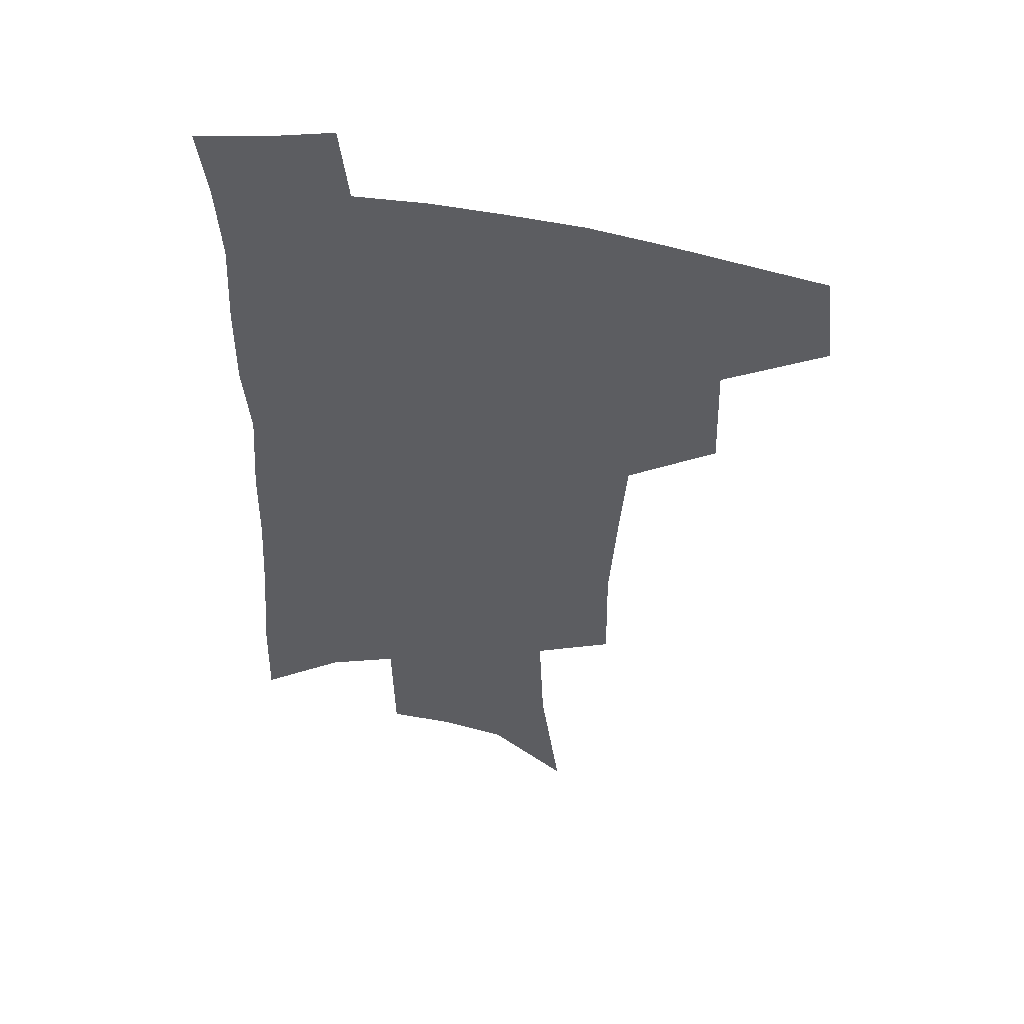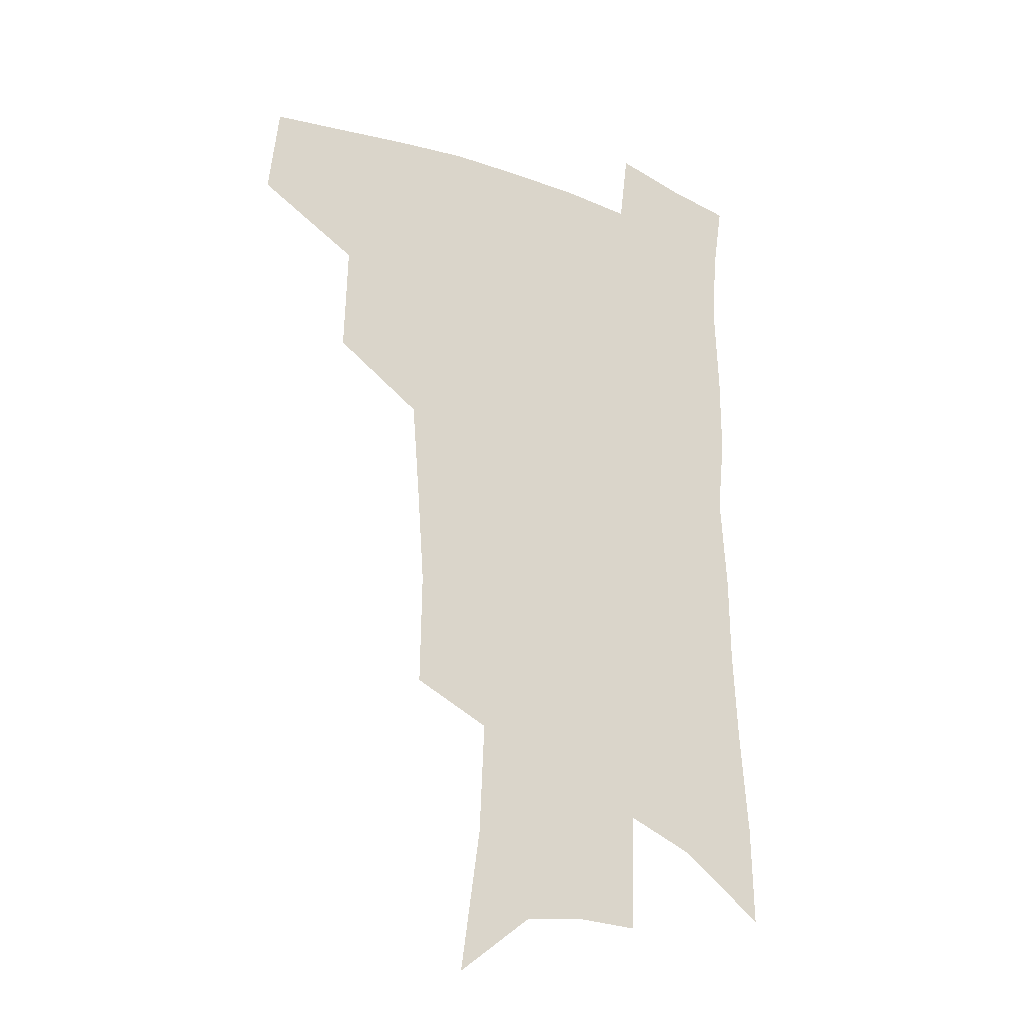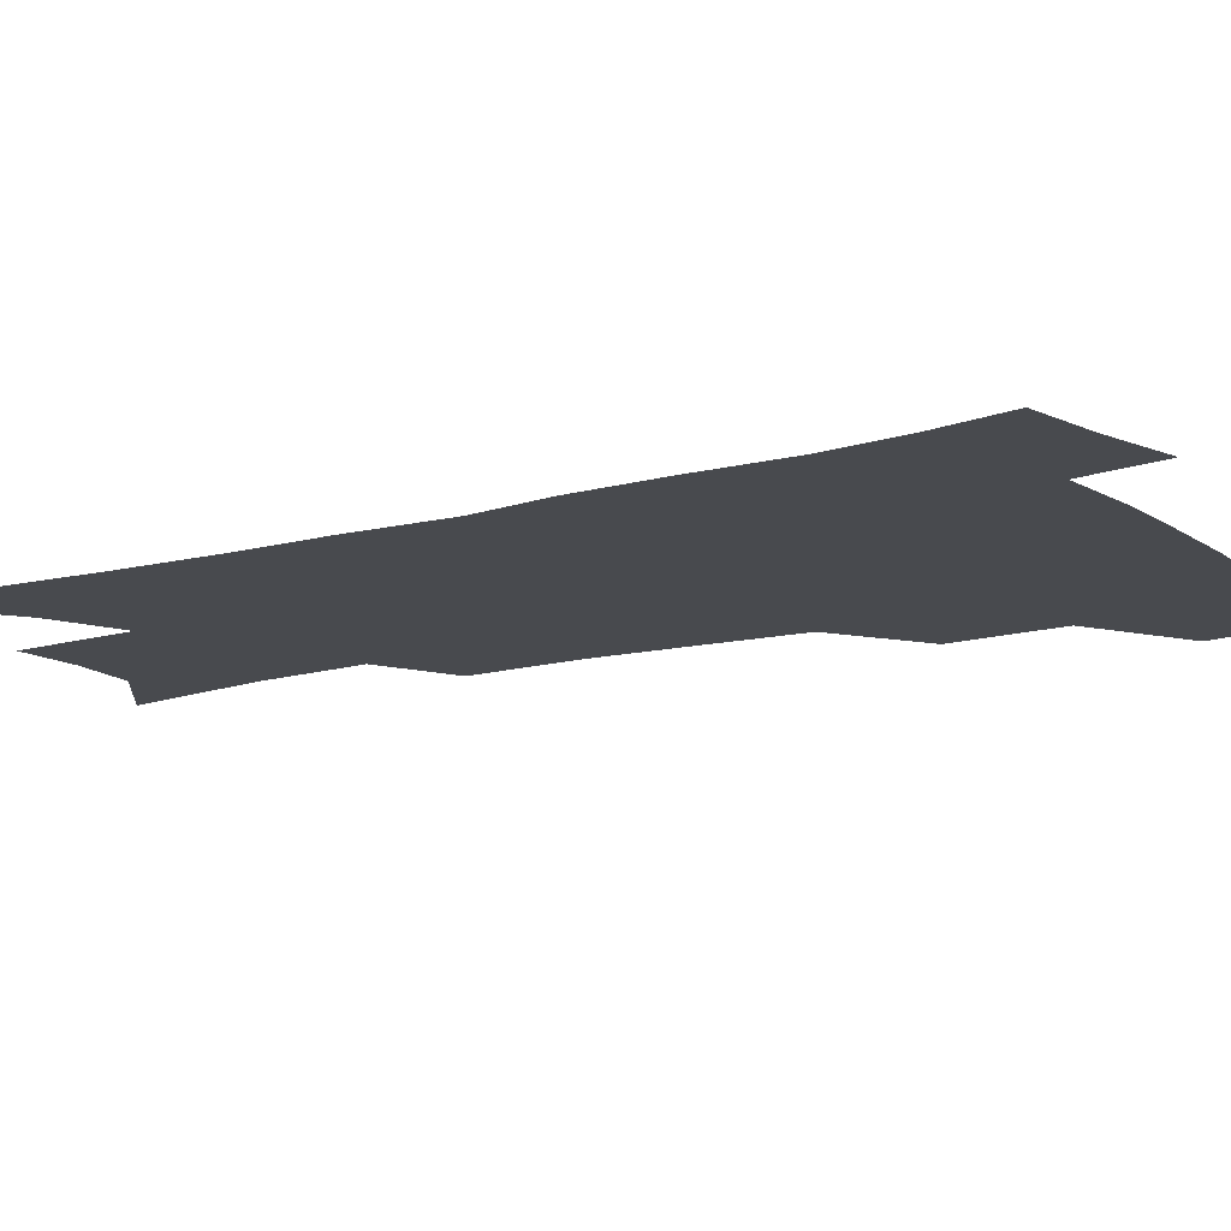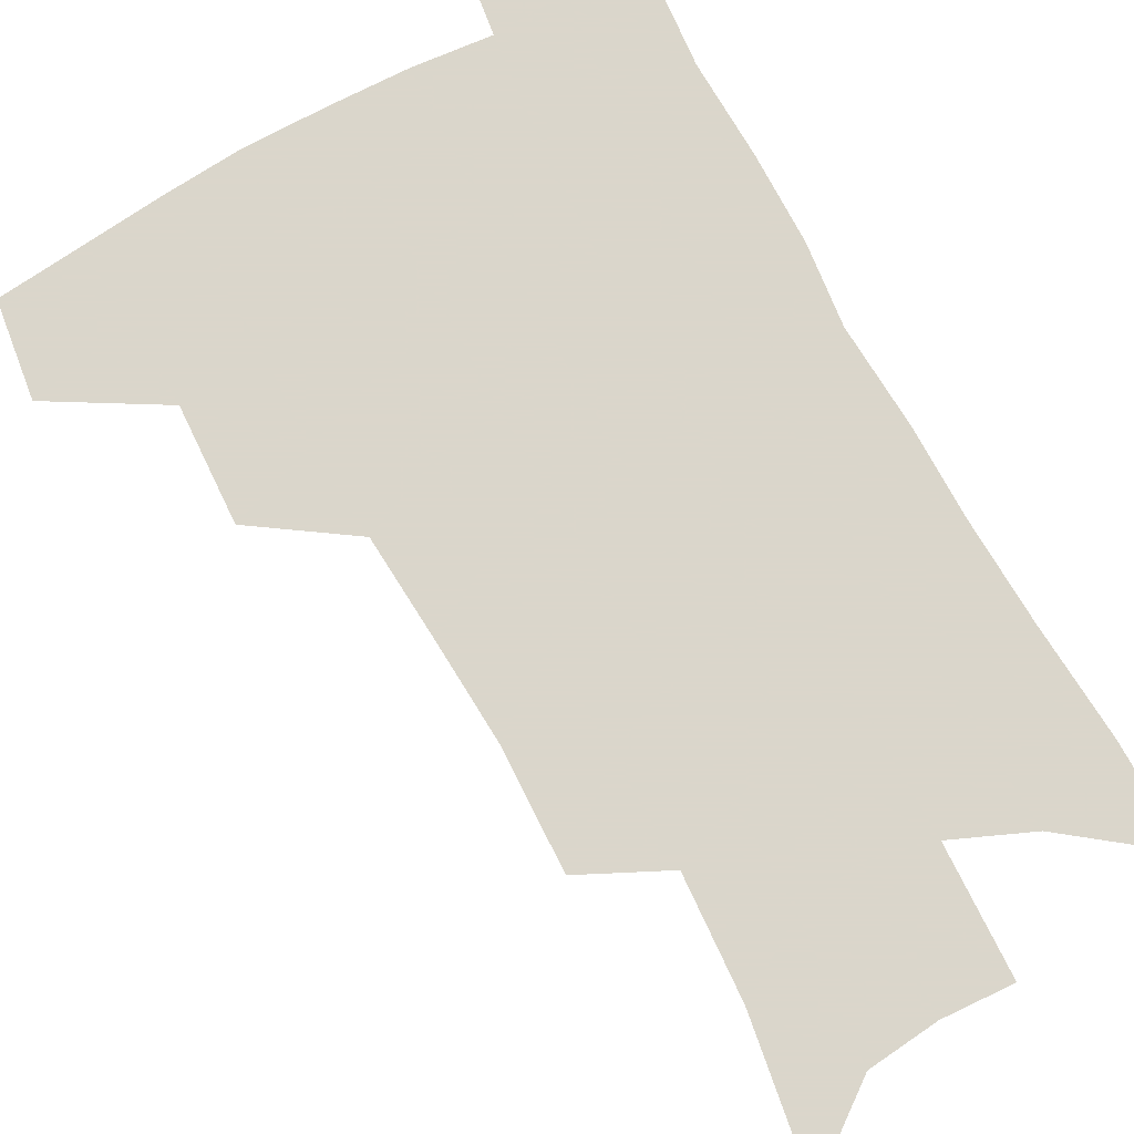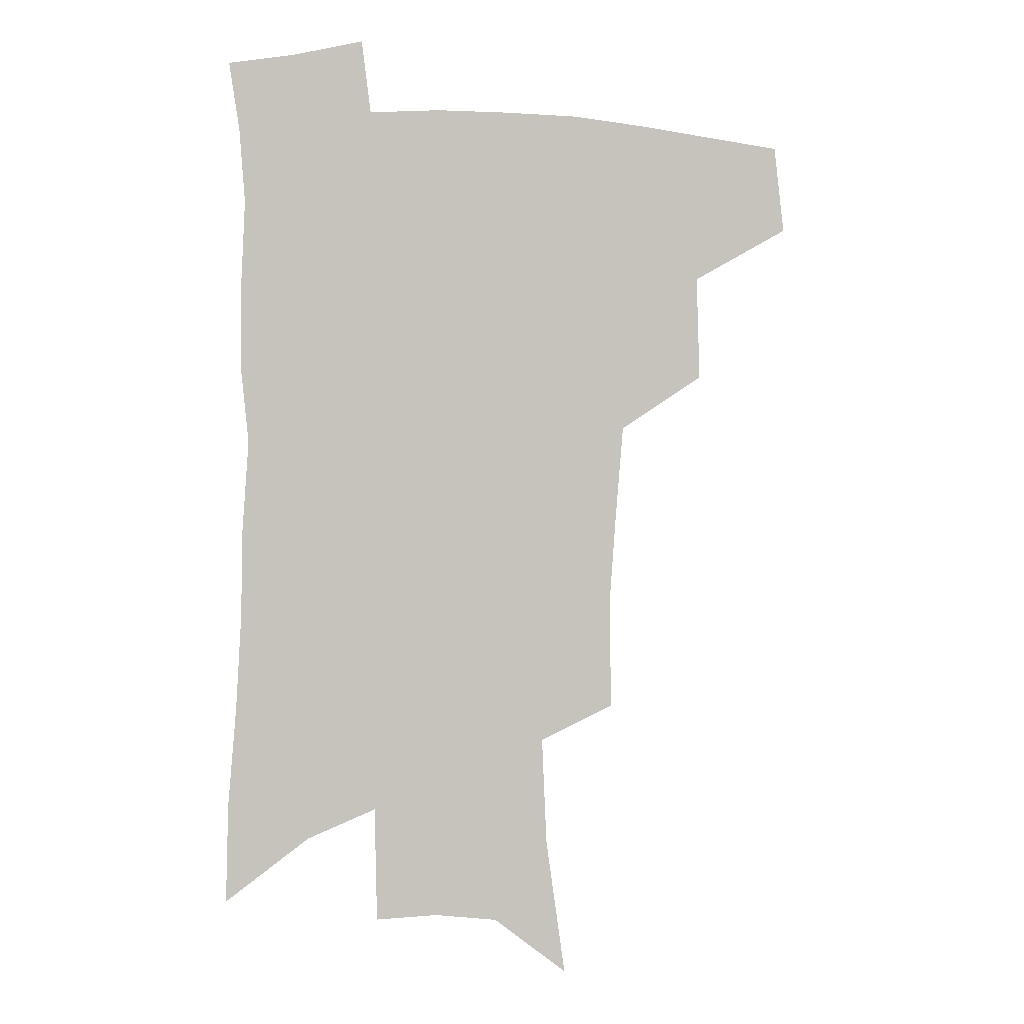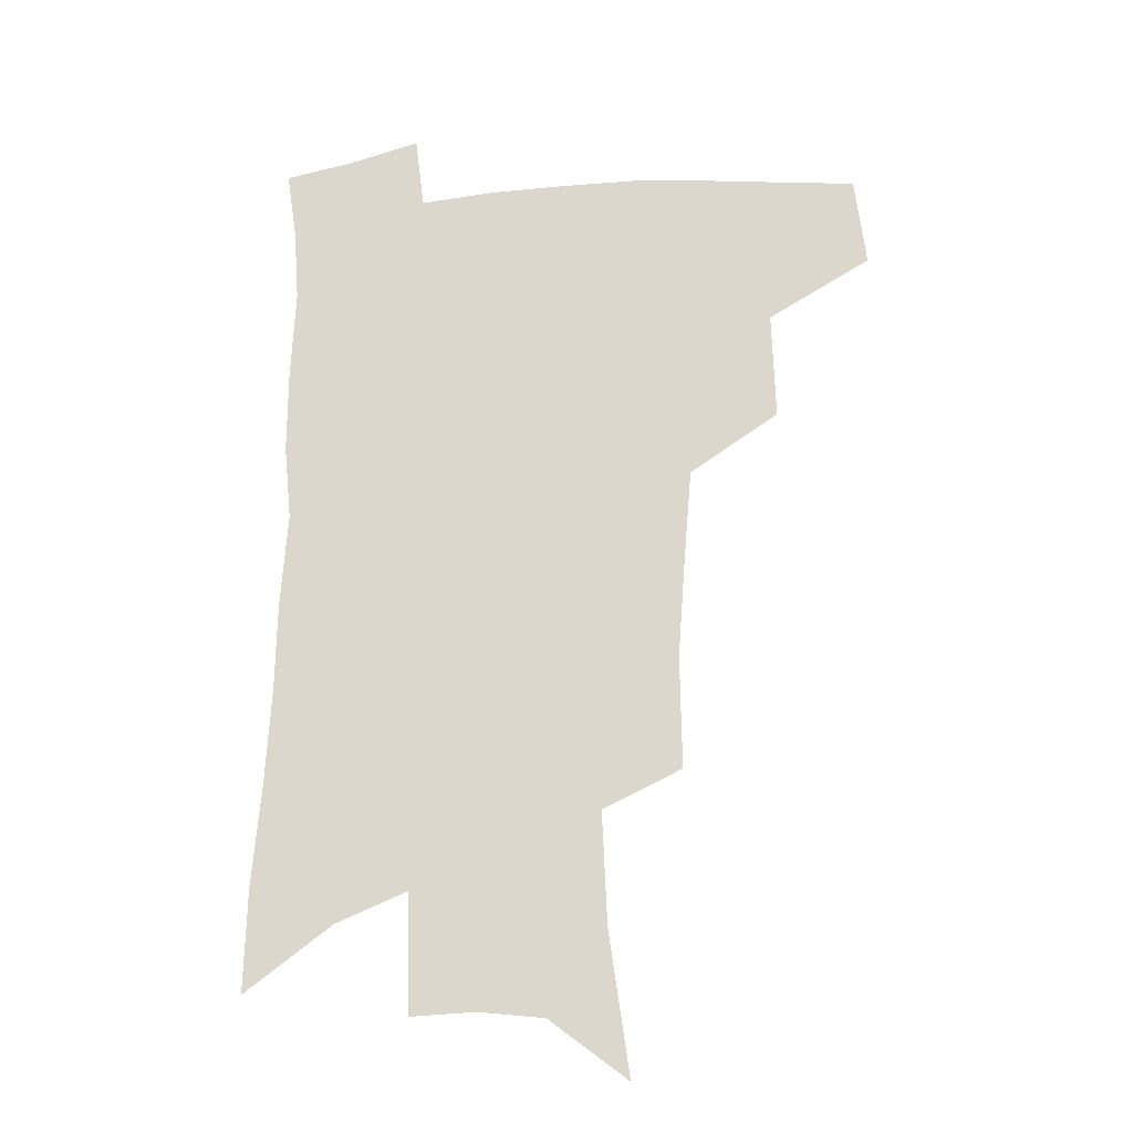
<metadata>
{"format":"obj","ext":"obj","renderer":"f3d","projection":"perspective","resolution":1024,"background":"white","views":[{"elev":50.6,"azim":-167.9,"up":"+Y"},{"elev":-23.7,"azim":-31.8,"up":"+Y"},{"elev":-12.9,"azim":123.5,"up":"+Z"},{"elev":73.7,"azim":-27.4,"up":"+Z"},{"elev":0.6,"azim":168.1,"up":"+Y"},{"elev":-22.2,"azim":-170.1,"up":"+Y"}]}
</metadata>
<code>
v 487.7 439.9 0
v 491.5 473 0
v 523.2 379.8 0
v 524.4 419.4 0
v 522.7 449 0
v 519.6 476.6 0
v 560 247.9 0
v 560.7 289 0
v 558.1 323.5 0
v 555.2 359.1 0
v 551.8 390.8 0
v 552.6 425.4 0
v 550.7 452.9 0
v 547.1 480.2 0
v 579.2 142 0
v 586.6 194.1 0
v 588.4 234.8 0
v 587 272.1 0
v 585.7 307.6 0
v 583.3 339.2 0
v 581.3 371.2 0
v 580.4 402.4 0
v 579.3 429.7 0
v 578.5 455.8 0
v 574.8 483.1 0
v 607.4 163.8 0
v 611.1 209.7 0
v 610.5 244.8 0
v 609.6 282.7 0
v 608 314.2 0
v 606.4 345.4 0
v 605.1 375.8 0
v 604.8 405.6 0
v 604.2 431.2 0
v 604.1 457.3 0
v 603.1 483.6 0
v 631.1 166.7 0
v 633.2 214.2 0
v 632.5 250.4 0
v 631.4 283.1 0
v 630 317.1 0
v 629 348.3 0
v 628.4 378.2 0
v 628.3 406.4 0
v 628.9 431.8 0
v 629.7 457.7 0
v 630 483.6 0
v 654.7 165.9 0
v 655.6 209.2 0
v 654.7 247.7 0
v 653.3 283.1 0
v 652.5 314.2 0
v 651.8 345.8 0
v 651.5 375.5 0
v 651.8 404 0
v 653 430.5 0
v 654.6 456.6 0
v 657 481.8 0
v 660.5 509.2 0
v 681.7 198.6 0
v 679.4 237.7 0
v 677.3 274 0
v 675.3 308.5 0
v 676.6 337 0
v 675.6 368.8 0
v 676.3 397.7 0
v 677.4 426 0
v 678.9 453.6 0
v 681.9 478.4 0
v 686.9 502.9 0
v 713.5 175.3 0
v 712.7 212 0
v 709.5 250.4 0
v 707.5 285.6 0
v 707.1 317.8 0
v 704.7 352.9 0
v 707.5 381 0
v 707.4 412.2 0
v 705.9 445.4 0
v 708 473 0
v 711.9 498.7 0
f 4 5 1
f 1 5 2
f 5 6 2
f 10 11 3
f 3 11 4
f 11 12 4
f 4 12 5
f 12 13 5
f 5 13 6
f 13 14 6
f 17 18 7
f 7 18 8
f 18 19 8
f 8 19 9
f 19 20 9
f 9 20 10
f 20 21 10
f 10 21 11
f 21 22 11
f 11 22 12
f 22 23 12
f 12 23 13
f 23 24 13
f 13 24 14
f 24 25 14
f 15 26 16
f 26 27 16
f 16 27 17
f 27 28 17
f 17 28 18
f 28 29 18
f 18 29 19
f 29 30 19
f 19 30 20
f 30 31 20
f 20 31 21
f 31 32 21
f 21 32 22
f 32 33 22
f 22 33 23
f 33 34 23
f 23 34 24
f 34 35 24
f 24 35 25
f 35 36 25
f 26 37 27
f 37 38 27
f 27 38 28
f 38 39 28
f 28 39 29
f 39 40 29
f 29 40 30
f 40 41 30
f 30 41 31
f 41 42 31
f 31 42 32
f 42 43 32
f 32 43 33
f 43 44 33
f 33 44 34
f 44 45 34
f 34 45 35
f 45 46 35
f 35 46 36
f 46 47 36
f 37 48 38
f 48 49 38
f 38 49 39
f 49 50 39
f 39 50 40
f 50 51 40
f 40 51 41
f 51 52 41
f 41 52 42
f 52 53 42
f 42 53 43
f 53 54 43
f 43 54 44
f 54 55 44
f 44 55 45
f 55 56 45
f 45 56 46
f 56 57 46
f 46 57 47
f 57 58 47
f 49 60 50
f 60 61 50
f 50 61 51
f 61 62 51
f 51 62 52
f 62 63 52
f 52 63 53
f 63 64 53
f 53 64 54
f 64 65 54
f 54 65 55
f 65 66 55
f 55 66 56
f 66 67 56
f 56 67 57
f 67 68 57
f 57 68 58
f 68 69 58
f 58 69 59
f 69 70 59
f 60 71 61
f 71 72 61
f 61 72 62
f 72 73 62
f 62 73 63
f 73 74 63
f 63 74 64
f 74 75 64
f 64 75 65
f 75 76 65
f 65 76 66
f 76 77 66
f 66 77 67
f 77 78 67
f 67 78 68
f 78 79 68
f 68 79 69
f 79 80 69
f 69 80 70
f 80 81 70

</code>
